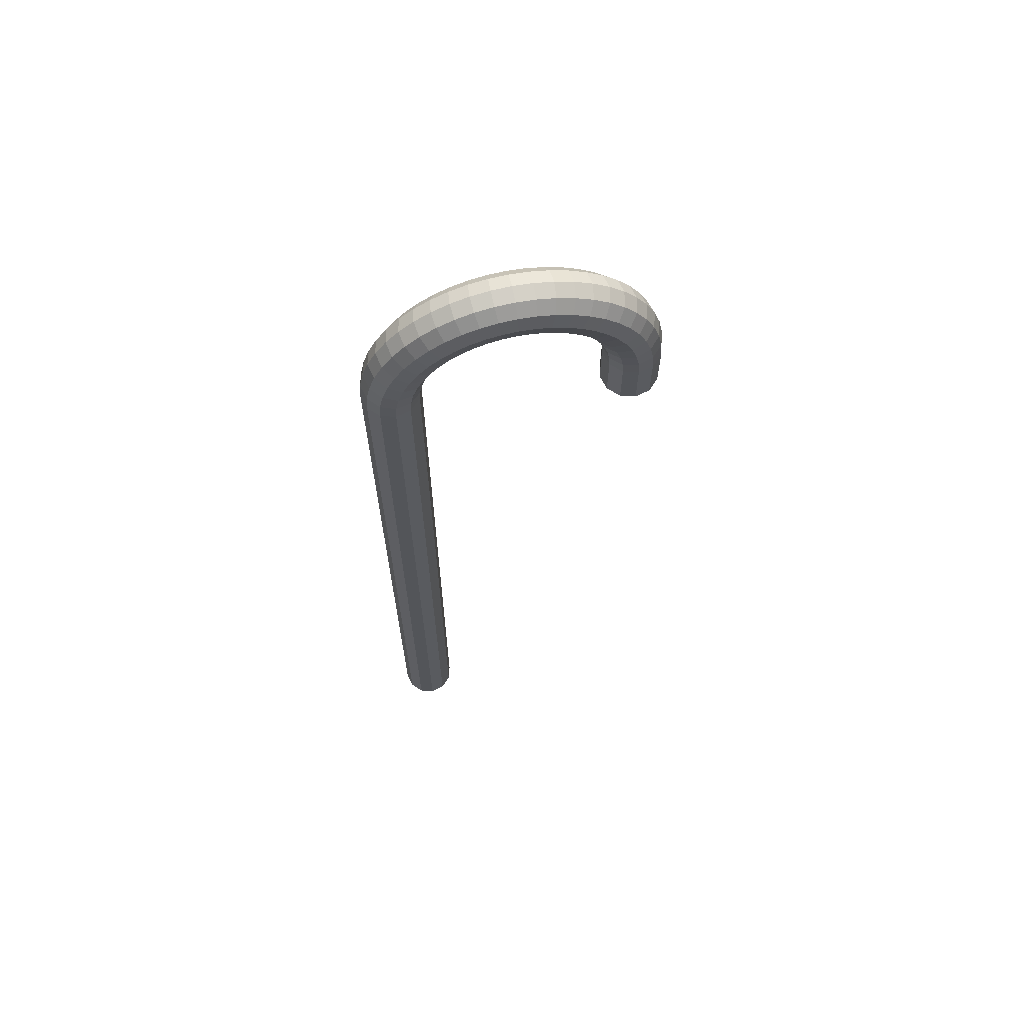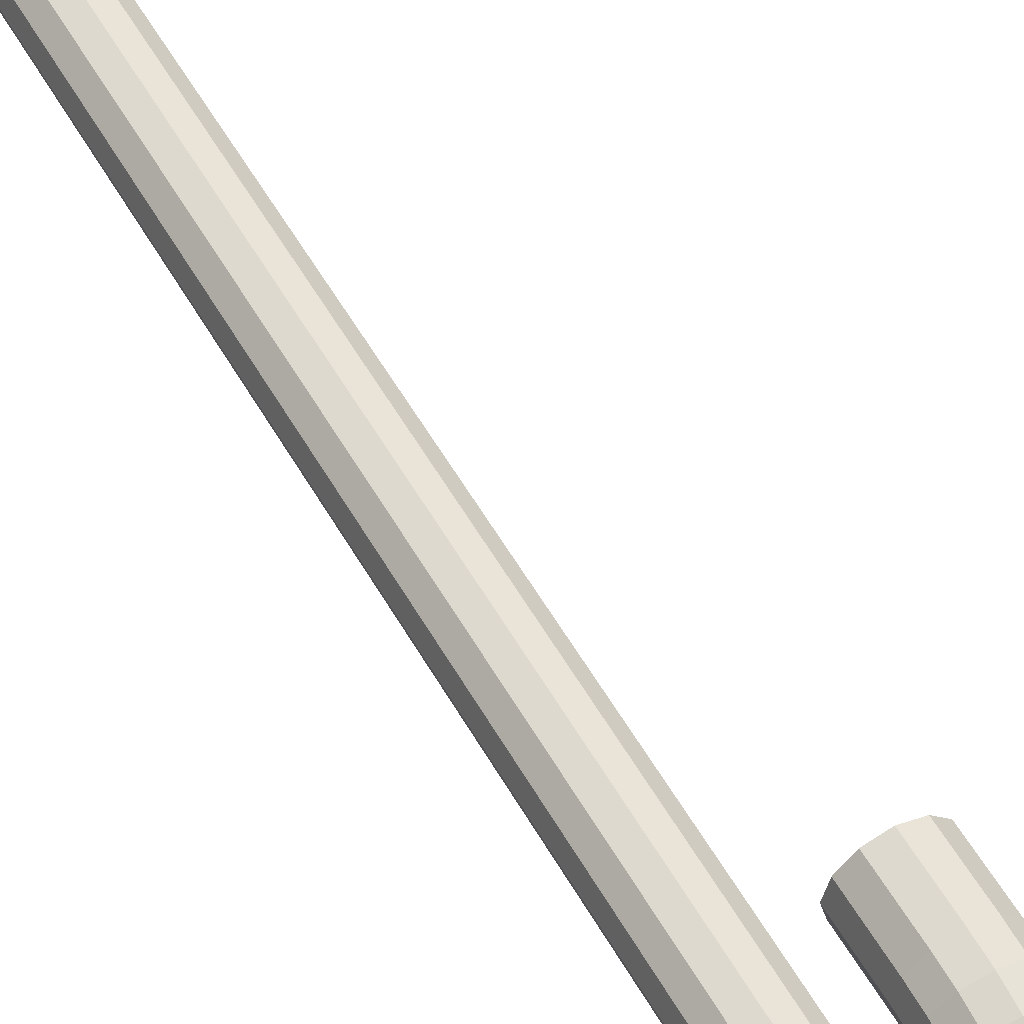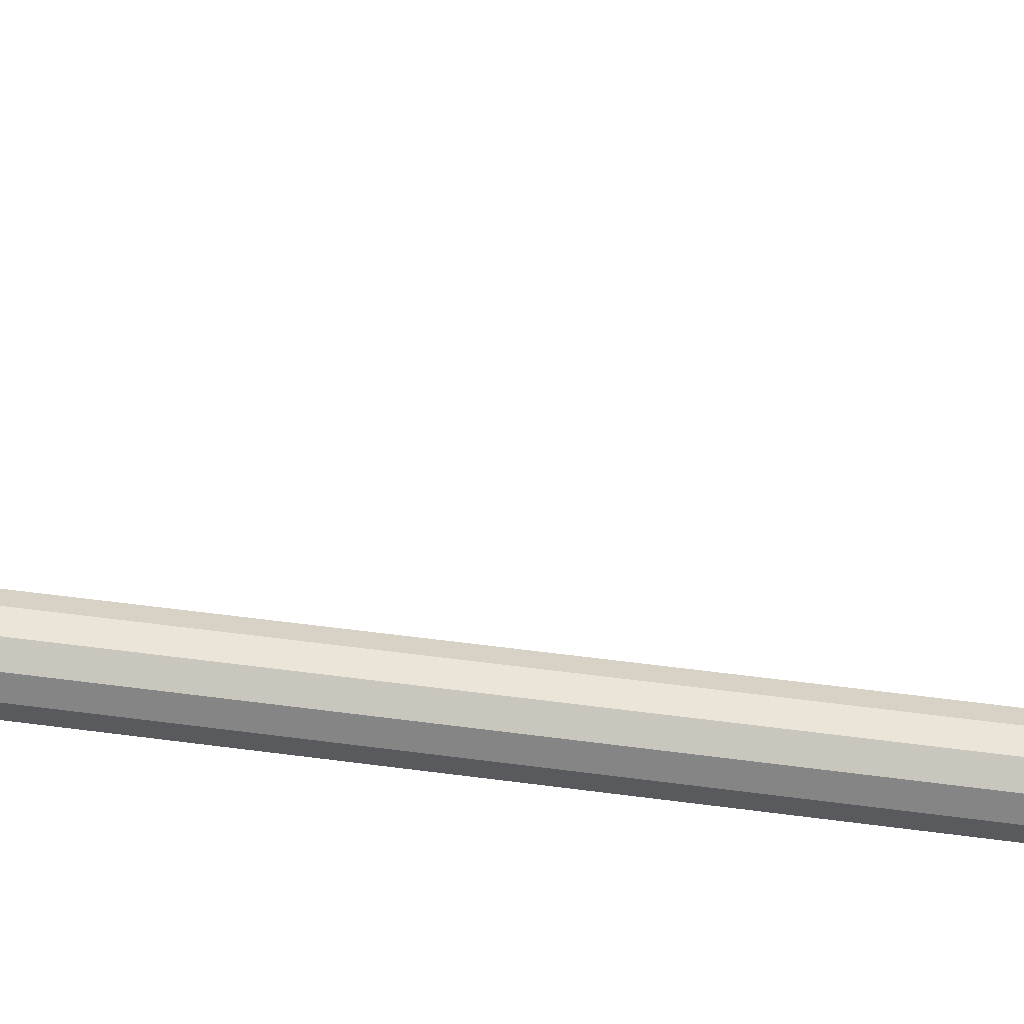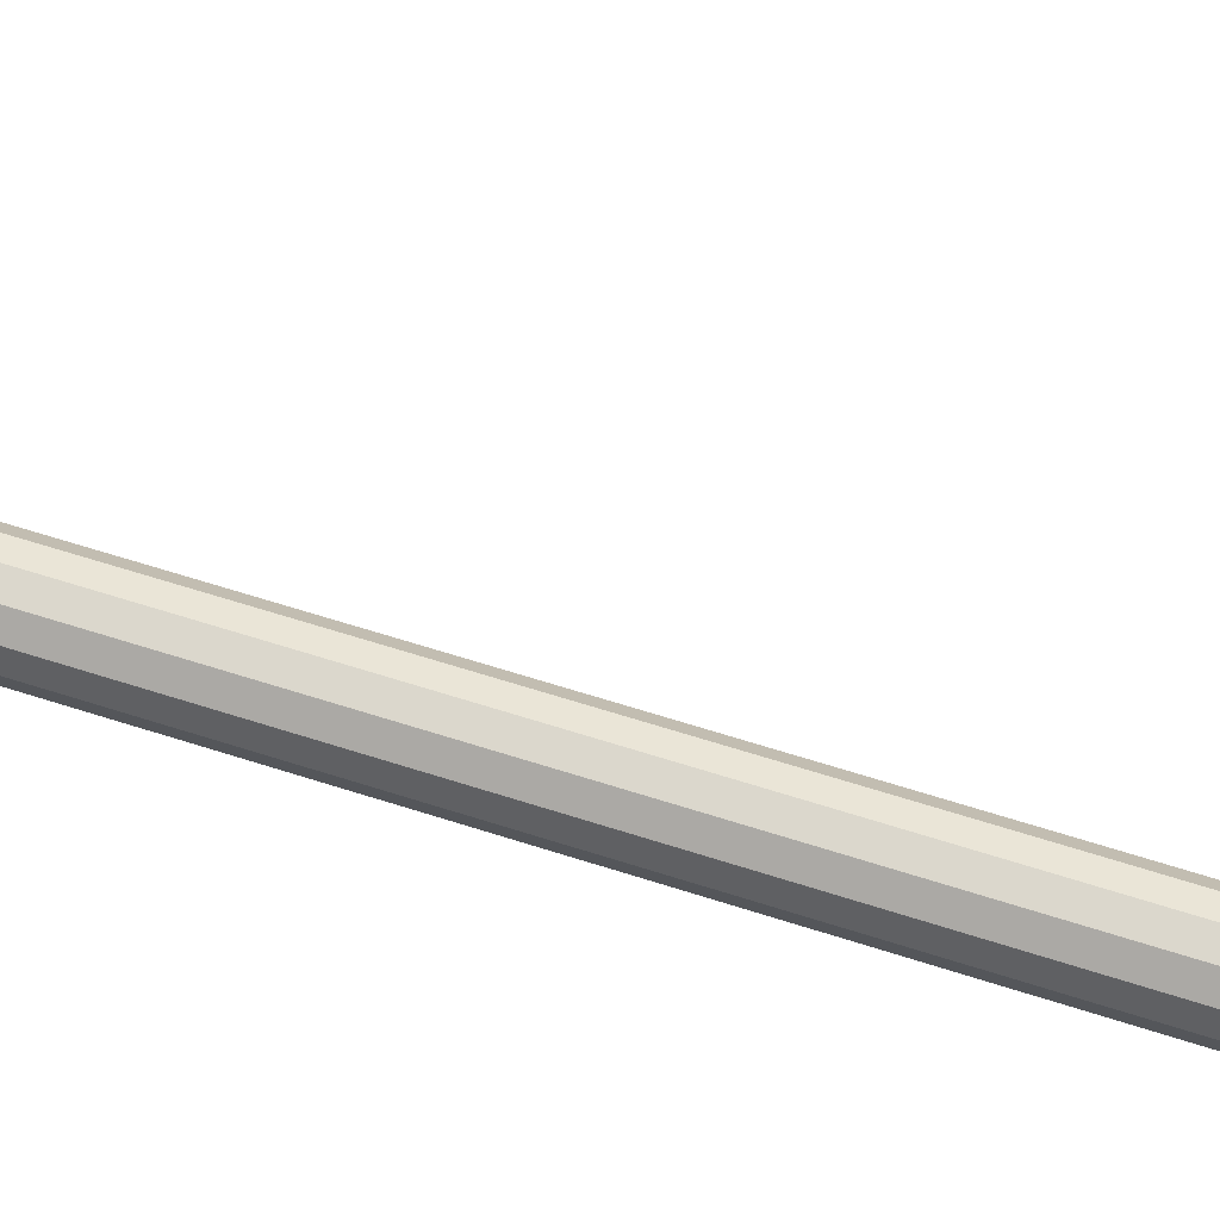
<metadata>
{"format":"obj","ext":"obj","renderer":"f3d","projection":"perspective","resolution":1024,"background":"white","views":[{"elev":65.6,"azim":-101.7,"up":"+Y"},{"elev":53.2,"azim":151.3,"up":"+Z"},{"elev":41.9,"azim":-80.4,"up":"+Z"},{"elev":57.1,"azim":-70.9,"up":"+Z"}]}
</metadata>
<code>
o Torus
v 0 0.9155 0
v -0.014 0.9117 0
v -0.02425 0.9015 0
v -0.028 0.8875 0
v -0.02425 0.8735 0
v -0.014 0.8633 0
v 0 0.8595 0
v 0.014 0.8633 0
v 0.02425 0.8735 0
v 0.028 0.8875 0
v 0.02425 0.9015 0
v 0.014 0.9117 0
v 0 0.9143 -0.01827
v -0.014 0.9106 -0.01778
v -0.02425 0.9004 -0.01645
v -0.028 0.8865 -0.01462
v -0.02425 0.8727 -0.01279
v -0.014 0.8625 -0.01145
v 0 0.8588 -0.01096
v 0.014 0.8625 -0.01145
v 0.02425 0.8727 -0.01279
v 0.028 0.8865 -0.01462
v 0.02425 0.9004 -0.01645
v 0.014 0.9106 -0.01778
v 0 0.9107 -0.03624
v -0.014 0.9071 -0.03526
v -0.02425 0.8972 -0.03261
v -0.028 0.8837 -0.02899
v -0.02425 0.8702 -0.02536
v -0.014 0.8603 -0.02271
v 0 0.8567 -0.02174
v 0.014 0.8603 -0.02271
v 0.02425 0.8702 -0.02536
v 0.028 0.8837 -0.02899
v 0.02425 0.8972 -0.03261
v 0.014 0.9071 -0.03526
v 0 0.9048 -0.05358
v -0.014 0.9014 -0.05214
v -0.02425 0.8919 -0.04822
v -0.028 0.879 -0.04286
v -0.02425 0.8661 -0.0375
v -0.014 0.8566 -0.03358
v 0 0.8532 -0.03214
v 0.014 0.8566 -0.03358
v 0.02425 0.8661 -0.0375
v 0.028 0.879 -0.04286
v 0.02425 0.8919 -0.04822
v 0.014 0.9014 -0.05214
v 0 0.8967 -0.07
v -0.014 0.8935 -0.06812
v -0.02425 0.8846 -0.063
v -0.028 0.8725 -0.056
v -0.02425 0.8604 -0.049
v -0.014 0.8516 -0.04388
v 0 0.8483 -0.042
v 0.014 0.8516 -0.04388
v 0.02425 0.8604 -0.049
v 0.028 0.8725 -0.056
v 0.02425 0.8846 -0.063
v 0.014 0.8935 -0.06812
v 0 0.8866 -0.08523
v -0.014 0.8836 -0.08294
v -0.02425 0.8755 -0.0767
v -0.028 0.8644 -0.06818
v -0.02425 0.8533 -0.05966
v -0.014 0.8452 -0.05342
v 0 0.8422 -0.05114
v 0.014 0.8452 -0.05342
v 0.02425 0.8533 -0.05966
v 0.028 0.8644 -0.06818
v 0.02425 0.8755 -0.0767
v 0.014 0.8836 -0.08294
v 0 0.8745 -0.09899
v -0.014 0.8719 -0.09634
v -0.02425 0.8646 -0.08909
v -0.028 0.8548 -0.0792
v -0.02425 0.8449 -0.0693
v -0.014 0.8376 -0.06205
v 0 0.835 -0.0594
v 0.014 0.8376 -0.06205
v 0.02425 0.8449 -0.0693
v 0.028 0.8548 -0.0792
v 0.02425 0.8646 -0.08909
v 0.014 0.8719 -0.09634
v 0 0.8608 -0.1111
v -0.014 0.8585 -0.1081
v -0.02425 0.8523 -0.09996
v -0.028 0.8438 -0.08886
v -0.02425 0.8352 -0.07775
v -0.014 0.829 -0.06962
v 0 0.8267 -0.06664
v 0.014 0.829 -0.06962
v 0.02425 0.8352 -0.07775
v 0.028 0.8438 -0.08886
v 0.02425 0.8523 -0.09996
v 0.014 0.8585 -0.1081
v 0 0.8456 -0.1212
v -0.014 0.8437 -0.118
v -0.02425 0.8386 -0.1091
v -0.028 0.8316 -0.09699
v -0.02425 0.8246 -0.08487
v -0.014 0.8195 -0.07599
v 0 0.8176 -0.07275
v 0.014 0.8195 -0.07599
v 0.02425 0.8246 -0.08487
v 0.028 0.8316 -0.09699
v 0.02425 0.8386 -0.1091
v 0.014 0.8437 -0.118
v 0 0.8292 -0.1293
v -0.014 0.8277 -0.1259
v -0.02425 0.8238 -0.1164
v -0.028 0.8185 -0.1035
v -0.02425 0.8131 -0.09054
v -0.014 0.8092 -0.08107
v 0 0.8078 -0.07761
v 0.014 0.8092 -0.08107
v 0.02425 0.8131 -0.09054
v 0.028 0.8185 -0.1035
v 0.02425 0.8238 -0.1164
v 0.014 0.8277 -0.1259
v 0 0.8119 -0.1352
v -0.014 0.8109 -0.1316
v -0.02425 0.8082 -0.1217
v -0.028 0.8046 -0.1082
v -0.02425 0.801 -0.09466
v -0.014 0.7984 -0.08476
v 0 0.7974 -0.08114
v 0.014 0.7984 -0.08476
v 0.02425 0.801 -0.09466
v 0.028 0.8046 -0.1082
v 0.02425 0.8082 -0.1217
v 0.014 0.8109 -0.1316
v 0 0.7939 -0.1388
v -0.014 0.7934 -0.1351
v -0.02425 0.7921 -0.1249
v -0.028 0.7903 -0.111
v -0.02425 0.7884 -0.09716
v -0.014 0.7871 -0.087
v 0 0.7866 -0.08328
v 0.014 0.7871 -0.087
v 0.02425 0.7884 -0.09716
v 0.028 0.7903 -0.111
v 0.02425 0.7921 -0.1249
v 0.014 0.7934 -0.1351
v 0 0.7757 -0.14
v -0.014 0.7757 -0.1362
v -0.02425 0.7757 -0.126
v -0.028 0.7757 -0.112
v -0.02425 0.7757 -0.098
v -0.014 0.7757 -0.08775
v 0 0.7757 -0.084
v 0.014 0.7757 -0.08775
v 0.02425 0.7757 -0.098
v 0.028 0.7757 -0.112
v 0.02425 0.7757 -0.126
v 0.014 0.7757 -0.1362
v 0 0.7757 0.14
v -0.014 0.7757 0.1362
v -0.02425 0.7757 0.126
v -0.028 0.7757 0.112
v -0.02425 0.7757 0.098
v -0.014 0.7757 0.08775
v 0 0.7757 0.084
v 0.014 0.7757 0.08775
v 0.02425 0.7757 0.098
v 0.028 0.7757 0.112
v 0.02425 0.7757 0.126
v 0.014 0.7757 0.1362
v 0 0.7939 0.1388
v -0.014 0.7934 0.1351
v -0.02425 0.7921 0.1249
v -0.028 0.7903 0.111
v -0.02425 0.7884 0.09716
v -0.014 0.7871 0.087
v 0 0.7866 0.08328
v 0.014 0.7871 0.087
v 0.02425 0.7884 0.09716
v 0.028 0.7903 0.111
v 0.02425 0.7921 0.1249
v 0.014 0.7934 0.1351
v 0 0.8119 0.1352
v -0.014 0.8109 0.1316
v -0.02425 0.8082 0.1217
v -0.028 0.8046 0.1082
v -0.02425 0.801 0.09466
v -0.014 0.7984 0.08476
v 0 0.7974 0.08114
v 0.014 0.7984 0.08476
v 0.02425 0.801 0.09466
v 0.028 0.8046 0.1082
v 0.02425 0.8082 0.1217
v 0.014 0.8109 0.1316
v 0 0.8292 0.1293
v -0.014 0.8277 0.1259
v -0.02425 0.8238 0.1164
v -0.028 0.8185 0.1035
v -0.02425 0.8131 0.09054
v -0.014 0.8092 0.08107
v 0 0.8078 0.07761
v 0.014 0.8092 0.08107
v 0.02425 0.8131 0.09054
v 0.028 0.8185 0.1035
v 0.02425 0.8238 0.1164
v 0.014 0.8277 0.1259
v 0 0.8456 0.1212
v -0.014 0.8437 0.118
v -0.02425 0.8386 0.1091
v -0.028 0.8316 0.09699
v -0.02425 0.8246 0.08487
v -0.014 0.8195 0.07599
v 0 0.8176 0.07275
v 0.014 0.8195 0.07599
v 0.02425 0.8246 0.08487
v 0.028 0.8316 0.09699
v 0.02425 0.8386 0.1091
v 0.014 0.8437 0.118
v 0 0.8608 0.1111
v -0.014 0.8585 0.1081
v -0.02425 0.8523 0.09996
v -0.028 0.8438 0.08886
v -0.02425 0.8352 0.07775
v -0.014 0.829 0.06962
v 0 0.8267 0.06664
v 0.014 0.829 0.06962
v 0.02425 0.8352 0.07775
v 0.028 0.8438 0.08886
v 0.02425 0.8523 0.09996
v 0.014 0.8585 0.1081
v 0 0.8745 0.09899
v -0.014 0.8719 0.09634
v -0.02425 0.8646 0.0891
v -0.028 0.8548 0.0792
v -0.02425 0.8449 0.0693
v -0.014 0.8376 0.06205
v 0 0.835 0.0594
v 0.014 0.8376 0.06205
v 0.02425 0.8449 0.0693
v 0.028 0.8548 0.0792
v 0.02425 0.8646 0.0891
v 0.014 0.8719 0.09634
v 0 0.8866 0.08523
v -0.014 0.8836 0.08294
v -0.02425 0.8755 0.0767
v -0.028 0.8644 0.06818
v -0.02425 0.8533 0.05966
v -0.014 0.8452 0.05342
v 0 0.8422 0.05114
v 0.014 0.8452 0.05342
v 0.02425 0.8533 0.05966
v 0.028 0.8644 0.06818
v 0.02425 0.8755 0.0767
v 0.014 0.8836 0.08294
v 0 0.8967 0.07
v -0.014 0.8935 0.06812
v -0.02425 0.8846 0.063
v -0.028 0.8725 0.056
v -0.02425 0.8604 0.049
v -0.014 0.8516 0.04388
v 0 0.8483 0.042
v 0.014 0.8516 0.04388
v 0.02425 0.8604 0.049
v 0.028 0.8725 0.056
v 0.02425 0.8846 0.063
v 0.014 0.8935 0.06812
v 0 0.9048 0.05358
v -0.014 0.9014 0.05214
v -0.02425 0.8919 0.04822
v -0.028 0.879 0.04286
v -0.02425 0.8661 0.0375
v -0.014 0.8566 0.03358
v 0 0.8532 0.03214
v 0.014 0.8566 0.03358
v 0.02425 0.8661 0.0375
v 0.028 0.879 0.04286
v 0.02425 0.8919 0.04822
v 0.014 0.9014 0.05214
v 0 0.9107 0.03624
v -0.014 0.9071 0.03526
v -0.02425 0.8972 0.03261
v -0.028 0.8837 0.02899
v -0.02425 0.8702 0.02536
v -0.014 0.8603 0.02271
v 0 0.8567 0.02174
v 0.014 0.8603 0.02271
v 0.02425 0.8702 0.02536
v 0.028 0.8837 0.02899
v 0.02425 0.8972 0.03261
v 0.014 0.9071 0.03526
v 0 0.9143 0.01827
v -0.014 0.9106 0.01778
v -0.02425 0.9004 0.01645
v -0.028 0.8865 0.01462
v -0.02425 0.8727 0.01279
v -0.014 0.8625 0.01145
v 0 0.8588 0.01096
v 0.014 0.8625 0.01145
v 0.02425 0.8727 0.01279
v 0.028 0.8865 0.01462
v 0.02425 0.9004 0.01645
v 0.014 0.9106 0.01778
v -0 0.001064 -0.14
v -0.014 0.001064 -0.1362
v -0.02425 0.001064 -0.126
v -0.028 0.001064 -0.112
v -0.02425 0.001064 -0.098
v -0.014 0.001064 -0.08775
v -0 0.001064 -0.084
v 0.014 0.001064 -0.08775
v 0.02425 0.001064 -0.098
v 0.028 0.001064 -0.112
v 0.02425 0.001064 -0.126
v 0.014 0.001064 -0.1362
v -0 0.7296 0.14
v -0.014 0.7296 0.1362
v -0.02425 0.7296 0.126
v -0.028 0.7296 0.112
v -0.02425 0.7296 0.098
v -0.014 0.7296 0.08775
v -0 0.7296 0.084
v 0.014 0.7296 0.08775
v 0.02425 0.7296 0.098
v 0.028 0.7296 0.112
v 0.02425 0.7296 0.126
v 0.014 0.7296 0.1362
f 1 13 14 2
f 2 14 15 3
f 3 15 16 4
f 4 16 17 5
f 5 17 18 6
f 6 18 19 7
f 7 19 20 8
f 8 20 21 9
f 9 21 22 10
f 10 22 23 11
f 11 23 24 12
f 12 24 13 1
f 13 25 26 14
f 14 26 27 15
f 15 27 28 16
f 16 28 29 17
f 17 29 30 18
f 18 30 31 19
f 19 31 32 20
f 20 32 33 21
f 21 33 34 22
f 22 34 35 23
f 23 35 36 24
f 24 36 25 13
f 25 37 38 26
f 26 38 39 27
f 27 39 40 28
f 28 40 41 29
f 29 41 42 30
f 30 42 43 31
f 31 43 44 32
f 32 44 45 33
f 33 45 46 34
f 34 46 47 35
f 35 47 48 36
f 36 48 37 25
f 37 49 50 38
f 38 50 51 39
f 39 51 52 40
f 40 52 53 41
f 41 53 54 42
f 42 54 55 43
f 43 55 56 44
f 44 56 57 45
f 45 57 58 46
f 46 58 59 47
f 47 59 60 48
f 48 60 49 37
f 49 61 62 50
f 50 62 63 51
f 51 63 64 52
f 52 64 65 53
f 53 65 66 54
f 54 66 67 55
f 55 67 68 56
f 56 68 69 57
f 57 69 70 58
f 58 70 71 59
f 59 71 72 60
f 60 72 61 49
f 61 73 74 62
f 62 74 75 63
f 63 75 76 64
f 64 76 77 65
f 65 77 78 66
f 66 78 79 67
f 67 79 80 68
f 68 80 81 69
f 69 81 82 70
f 70 82 83 71
f 71 83 84 72
f 72 84 73 61
f 73 85 86 74
f 74 86 87 75
f 75 87 88 76
f 76 88 89 77
f 77 89 90 78
f 78 90 91 79
f 79 91 92 80
f 80 92 93 81
f 81 93 94 82
f 82 94 95 83
f 83 95 96 84
f 84 96 85 73
f 85 97 98 86
f 86 98 99 87
f 87 99 100 88
f 88 100 101 89
f 89 101 102 90
f 90 102 103 91
f 91 103 104 92
f 92 104 105 93
f 93 105 106 94
f 94 106 107 95
f 95 107 108 96
f 96 108 97 85
f 97 109 110 98
f 98 110 111 99
f 99 111 112 100
f 100 112 113 101
f 101 113 114 102
f 102 114 115 103
f 103 115 116 104
f 104 116 117 105
f 105 117 118 106
f 106 118 119 107
f 107 119 120 108
f 108 120 109 97
f 109 121 122 110
f 110 122 123 111
f 111 123 124 112
f 112 124 125 113
f 113 125 126 114
f 114 126 127 115
f 115 127 128 116
f 116 128 129 117
f 117 129 130 118
f 118 130 131 119
f 119 131 132 120
f 120 132 121 109
f 121 133 134 122
f 122 134 135 123
f 123 135 136 124
f 124 136 137 125
f 125 137 138 126
f 126 138 139 127
f 127 139 140 128
f 128 140 141 129
f 129 141 142 130
f 130 142 143 131
f 131 143 144 132
f 132 144 133 121
f 133 145 146 134
f 134 146 147 135
f 135 147 148 136
f 136 148 149 137
f 137 149 150 138
f 138 150 151 139
f 139 151 152 140
f 140 152 153 141
f 141 153 154 142
f 142 154 155 143
f 143 155 156 144
f 144 156 145 133
f 157 169 170 158
f 158 170 171 159
f 159 171 172 160
f 160 172 173 161
f 161 173 174 162
f 162 174 175 163
f 163 175 176 164
f 164 176 177 165
f 165 177 178 166
f 166 178 179 167
f 167 179 180 168
f 168 180 169 157
f 169 181 182 170
f 170 182 183 171
f 171 183 184 172
f 172 184 185 173
f 173 185 186 174
f 174 186 187 175
f 175 187 188 176
f 176 188 189 177
f 177 189 190 178
f 178 190 191 179
f 179 191 192 180
f 180 192 181 169
f 181 193 194 182
f 182 194 195 183
f 183 195 196 184
f 184 196 197 185
f 185 197 198 186
f 186 198 199 187
f 187 199 200 188
f 188 200 201 189
f 189 201 202 190
f 190 202 203 191
f 191 203 204 192
f 192 204 193 181
f 193 205 206 194
f 194 206 207 195
f 195 207 208 196
f 196 208 209 197
f 197 209 210 198
f 198 210 211 199
f 199 211 212 200
f 200 212 213 201
f 201 213 214 202
f 202 214 215 203
f 203 215 216 204
f 204 216 205 193
f 205 217 218 206
f 206 218 219 207
f 207 219 220 208
f 208 220 221 209
f 209 221 222 210
f 210 222 223 211
f 211 223 224 212
f 212 224 225 213
f 213 225 226 214
f 214 226 227 215
f 215 227 228 216
f 216 228 217 205
f 217 229 230 218
f 218 230 231 219
f 219 231 232 220
f 220 232 233 221
f 221 233 234 222
f 222 234 235 223
f 223 235 236 224
f 224 236 237 225
f 225 237 238 226
f 226 238 239 227
f 227 239 240 228
f 228 240 229 217
f 229 241 242 230
f 230 242 243 231
f 231 243 244 232
f 232 244 245 233
f 233 245 246 234
f 234 246 247 235
f 235 247 248 236
f 236 248 249 237
f 237 249 250 238
f 238 250 251 239
f 239 251 252 240
f 240 252 241 229
f 241 253 254 242
f 242 254 255 243
f 243 255 256 244
f 244 256 257 245
f 245 257 258 246
f 246 258 259 247
f 247 259 260 248
f 248 260 261 249
f 249 261 262 250
f 250 262 263 251
f 251 263 264 252
f 252 264 253 241
f 253 265 266 254
f 254 266 267 255
f 255 267 268 256
f 256 268 269 257
f 257 269 270 258
f 258 270 271 259
f 259 271 272 260
f 260 272 273 261
f 261 273 274 262
f 262 274 275 263
f 263 275 276 264
f 264 276 265 253
f 265 277 278 266
f 266 278 279 267
f 267 279 280 268
f 268 280 281 269
f 269 281 282 270
f 270 282 283 271
f 271 283 284 272
f 272 284 285 273
f 273 285 286 274
f 274 286 287 275
f 275 287 288 276
f 276 288 277 265
f 277 289 290 278
f 278 290 291 279
f 279 291 292 280
f 280 292 293 281
f 281 293 294 282
f 282 294 295 283
f 283 295 296 284
f 284 296 297 285
f 285 297 298 286
f 286 298 299 287
f 287 299 300 288
f 288 300 289 277
f 289 1 2 290
f 290 2 3 291
f 291 3 4 292
f 292 4 5 293
f 293 5 6 294
f 294 6 7 295
f 295 7 8 296
f 296 8 9 297
f 297 9 10 298
f 298 10 11 299
f 299 11 12 300
f 300 12 1 289
f 320 319 163 164
f 301 302 146 145
f 312 301 145 156
f 311 312 156 155
f 310 311 155 154
f 309 310 154 153
f 308 309 153 152
f 307 308 152 151
f 306 307 151 150
f 305 306 150 149
f 304 305 149 148
f 303 304 148 147
f 302 303 147 146
f 301 312 311 310 309 308 307 306 305 304 303 302
f 313 314 315 316 317 318 319 320 321 322 323 324
f 321 320 164 165
f 322 321 165 166
f 323 322 166 167
f 324 323 167 168
f 313 324 168 157
f 314 313 157 158
f 315 314 158 159
f 316 315 159 160
f 317 316 160 161
f 318 317 161 162
f 319 318 162 163

</code>
